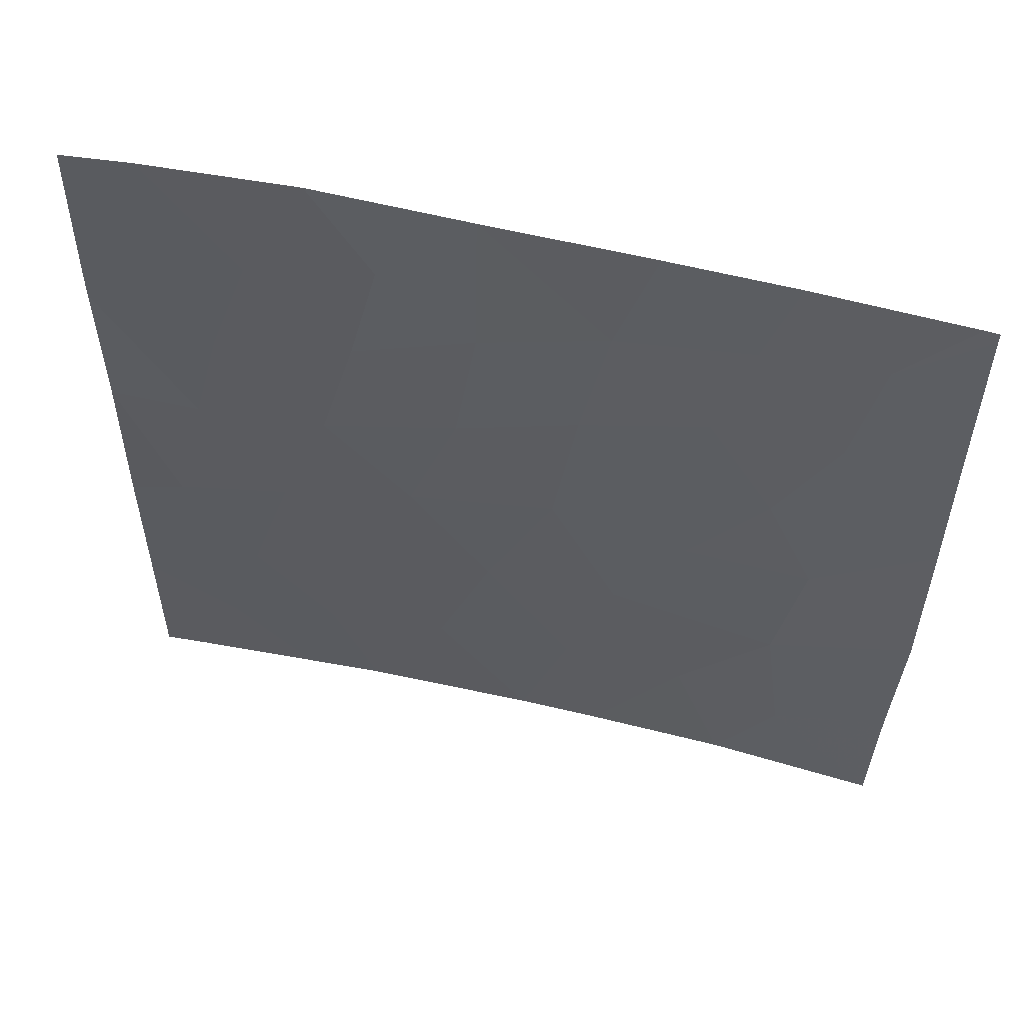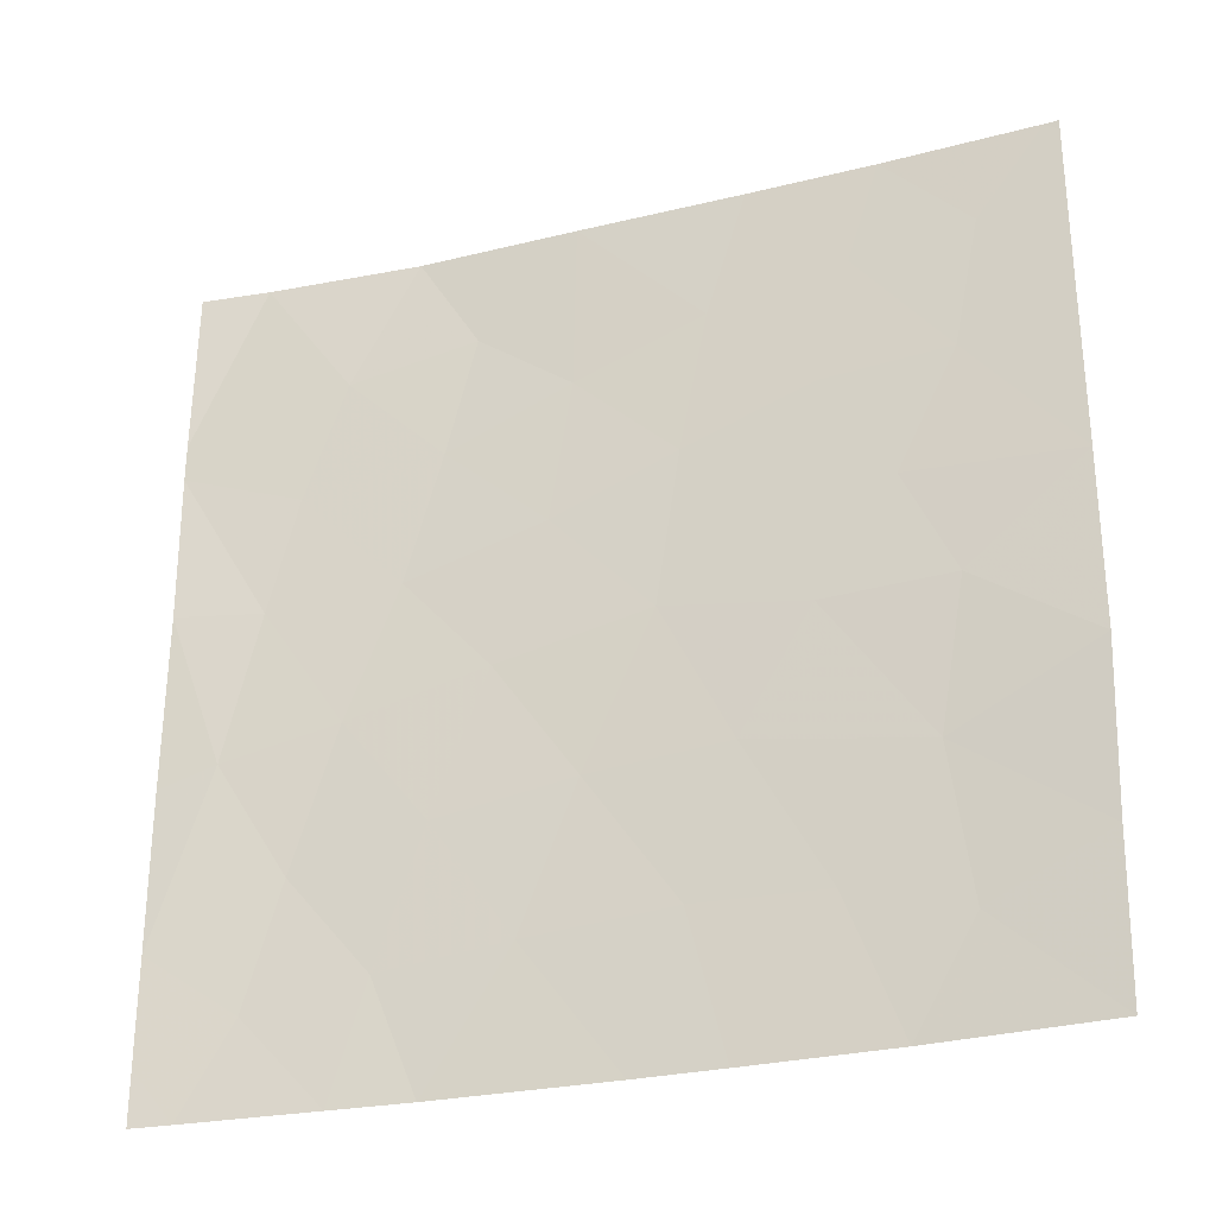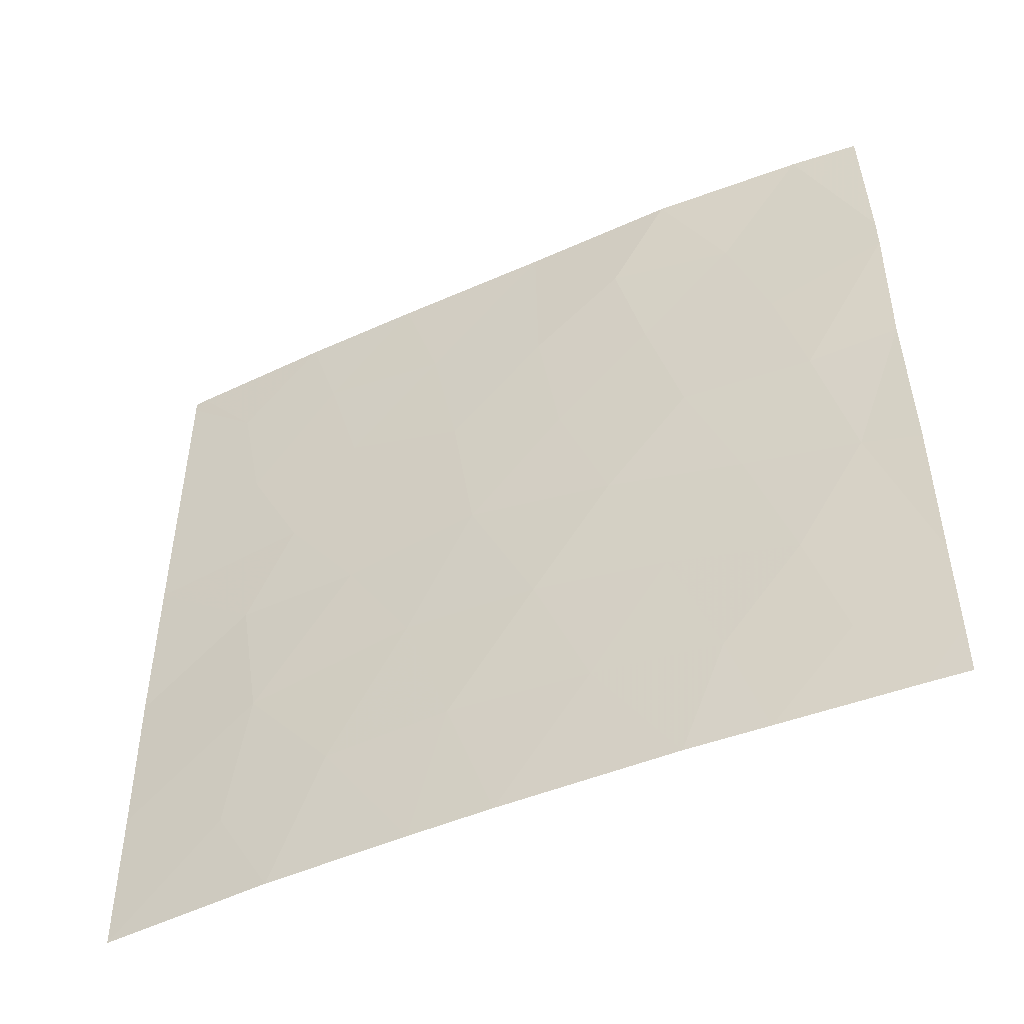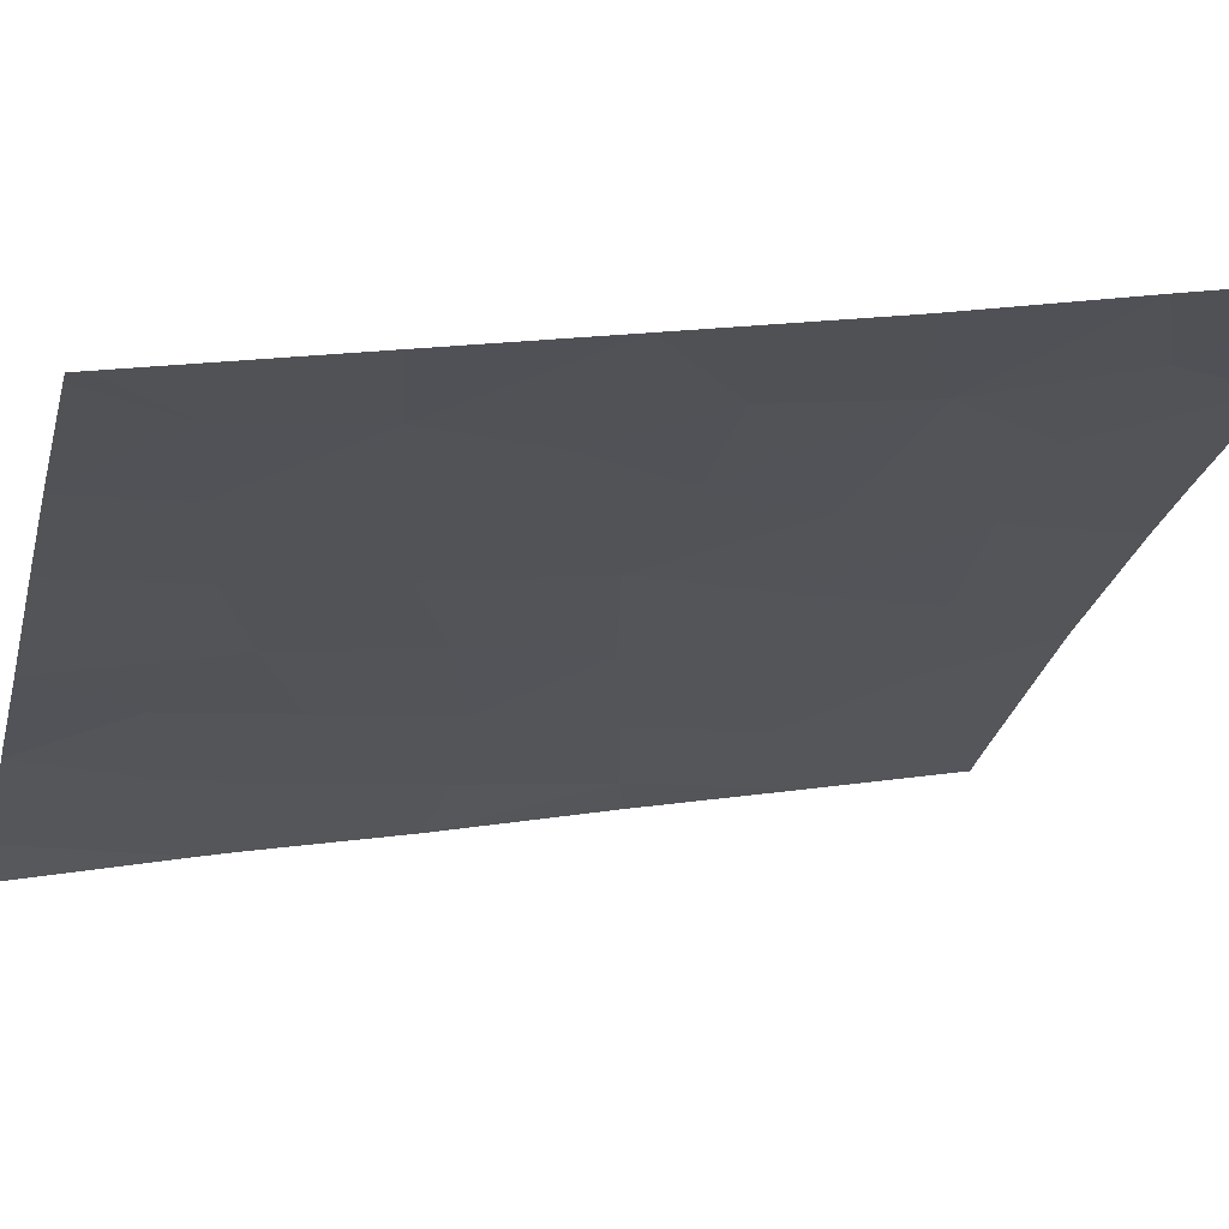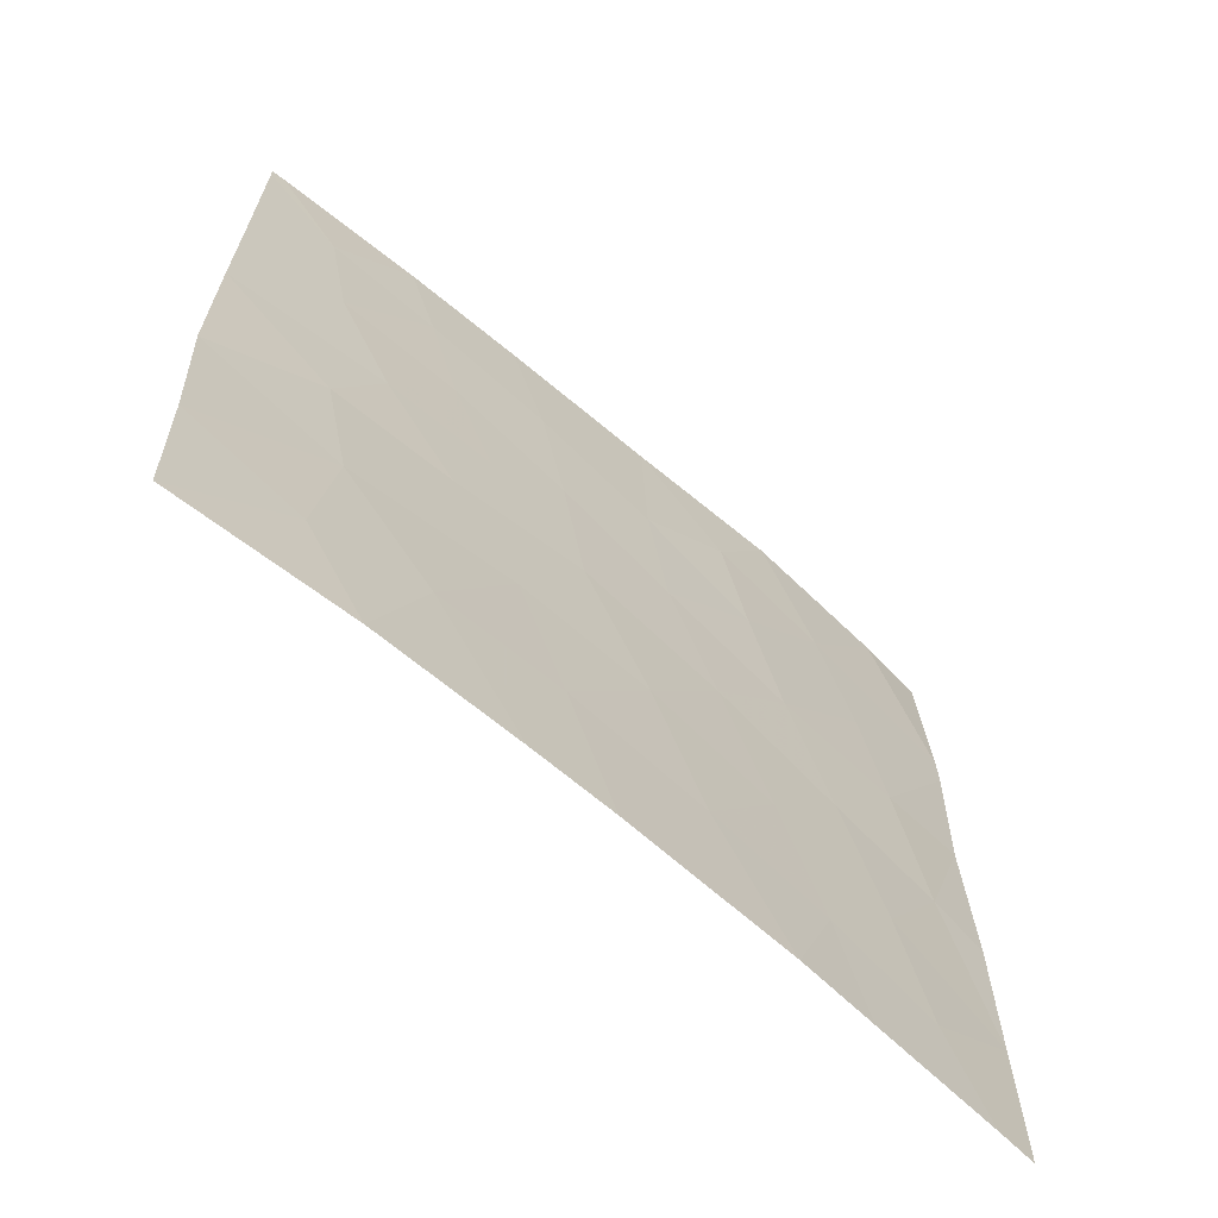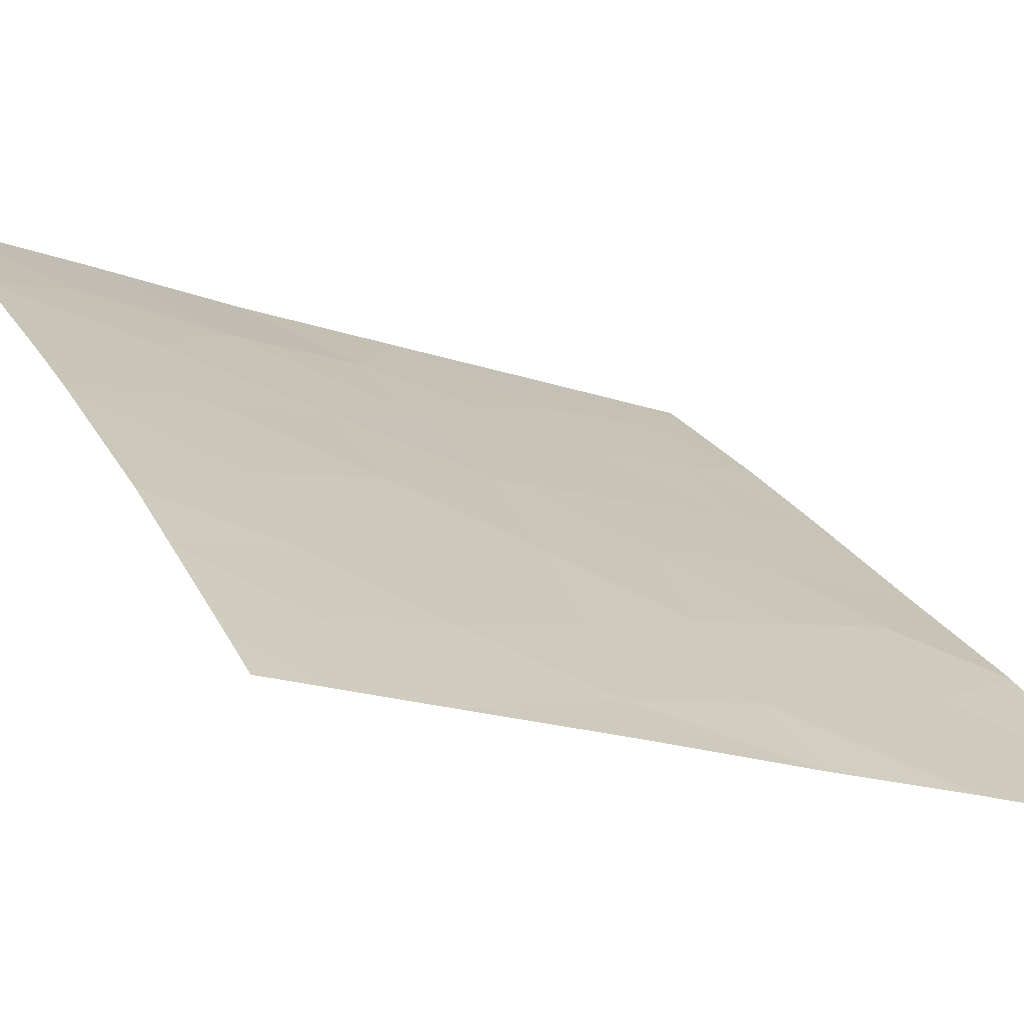
<metadata>
{"format":"obj","ext":"obj","renderer":"f3d","projection":"perspective","resolution":1024,"background":"white","views":[{"elev":55.3,"azim":55.3,"up":"+Z"},{"elev":-28.8,"azim":60.3,"up":"+Z"},{"elev":-49.4,"azim":-113.4,"up":"+Z"},{"elev":17.7,"azim":73.0,"up":"+Y"},{"elev":-66.4,"azim":-179.8,"up":"+Z"},{"elev":-18.6,"azim":-123.8,"up":"+Y"}]}
</metadata>
<code>
v -33.77 36.05 50
v -34.22 35.69 48.22
v -36.47 33.8 43.57
v -30.62 38.72 40.23
v -32.17 37.5 41.64
v -32.37 37.21 50
v -32.73 36.92 48.57
v -31.98 37.71 39.49
v -35.23 35.02 38
v -37.13 33.3 38
v -33.25 36.67 39.98
v -31.83 37.69 43.75
v -39.16 31.29 42.72
v -39.7 30.72 44.96
v -39.75 30.72 47.1
v -38.79 31.64 44.83
v -38.48 31.93 46.49
v -34.3 35.83 38
v -30.48 38.72 45.08
v -31.71 37.76 46.94
v -30.49 38.72 47.22
v -30.64 38.6 50
v -39.76 30.72 42.46
v -33.12 36.6 46.84
v -32.38 37.23 45.27
v -35.61 34.6 41.89
v -38.8 31.67 39.29
v -38.43 32.02 41.04
v -39.74 30.72 47.63
v -39.75 30.72 40.22
v -35.89 34.28 45.54
v -34.82 35.23 44.02
v -30.48 38.72 49.84
v -30.48 38.72 50
v -37.95 32.49 38
v -31.41 37.99 48.77
v -37.36 33.02 50
v -38.96 31.45 50
v -30.7 38.72 38
v -32.69 37.18 38
v -39.76 30.72 38.76
v -39.34 31.14 38
v -39.65 30.72 50
v -39.76 30.72 38
v -35.65 34.49 47.57
v -34.54 35.43 46.22
v -30.49 38.72 42.59
v -35.59 34.5 50
v -34.66 35.47 40.04
v -34.08 35.89 42.04
v -36.23 34.08 39.87
v -37.06 33.28 41.56
v -37.59 32.83 39.65
v -37.93 32.44 43.07
v -37.39 32.95 44.97
v -37 33.31 46.83
v -38.04 32.34 48.2
v -36.69 33.61 48.56
v -33.26 36.53 43.71
v -33.65 36.18 45.23
f 4 47 5
f 7 1 2
f 2 46 24
f 15 14 16
f 17 15 16
f 19 21 20
f 20 25 19
f 6 7 36
f 5 47 12
f 24 46 60
f 25 20 24
f 54 52 3
f 27 35 53
f 30 27 28
f 23 30 13
f 30 28 13
f 13 28 54
f 31 55 3
f 3 32 31
f 22 33 34
f 18 40 11
f 10 53 35
f 29 57 38
f 40 8 11
f 8 40 39
f 30 41 27
f 41 42 27
f 43 29 38
f 41 44 42
f 27 42 35
f 48 58 45
f 56 45 58
f 8 39 4
f 7 6 1
f 47 19 12
f 26 32 3
f 17 16 55
f 36 7 20
f 1 48 2
f 20 7 24
f 2 48 45
f 31 32 46
f 57 17 56
f 21 36 20
f 31 56 55
f 8 4 5
f 14 23 13
f 13 16 14
f 8 5 11
f 29 15 17
f 45 56 31
f 48 37 58
f 9 49 51
f 10 9 51
f 2 24 7
f 49 50 26
f 49 18 11
f 50 11 5
f 5 59 50
f 51 53 10
f 52 26 3
f 56 58 57
f 27 53 28
f 52 54 28
f 57 37 38
f 58 37 57
f 52 51 26
f 55 54 3
f 56 17 55
f 16 54 55
f 54 16 13
f 32 59 60
f 17 57 29
f 49 9 18
f 51 49 26
f 32 26 50
f 50 59 32
f 19 25 12
f 6 36 22
f 33 36 21
f 22 36 33
f 59 12 25
f 49 11 50
f 59 5 12
f 53 51 52
f 46 2 45
f 31 46 45
f 28 53 52
f 24 60 25
f 25 60 59
f 32 60 46

</code>
